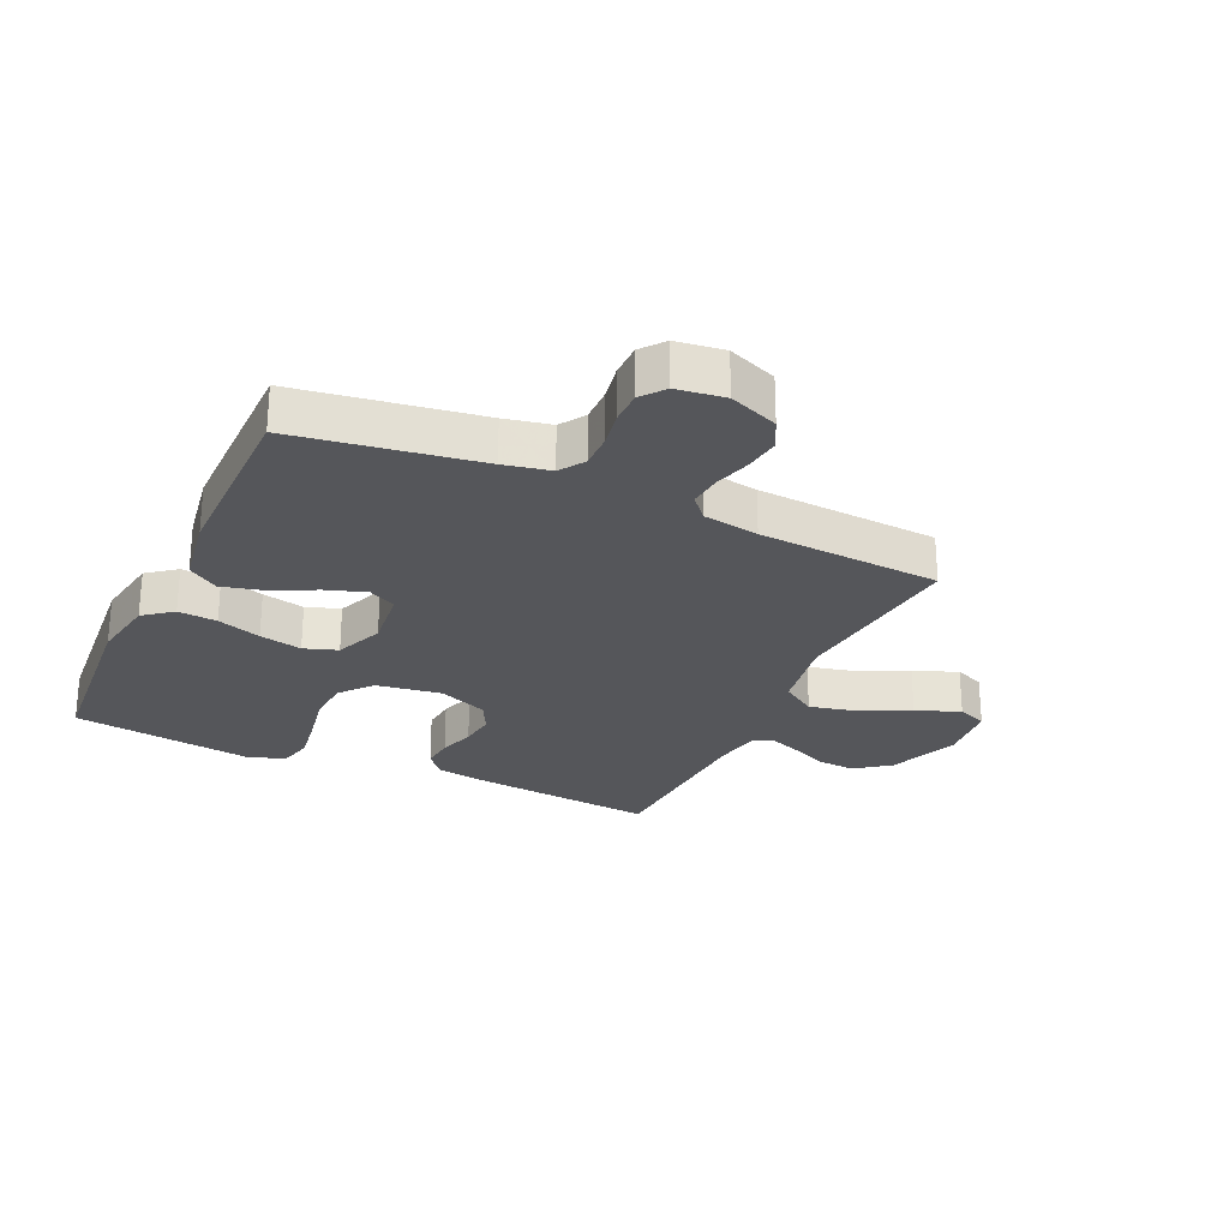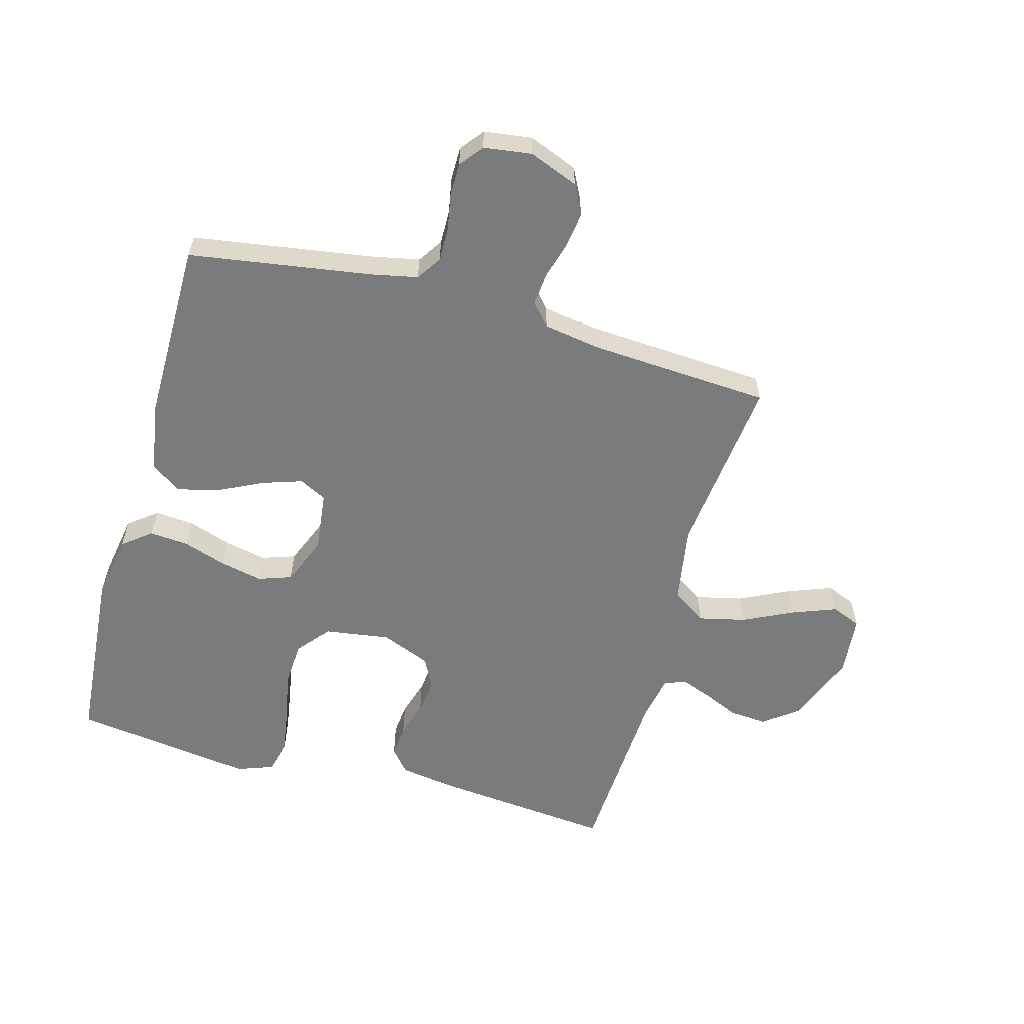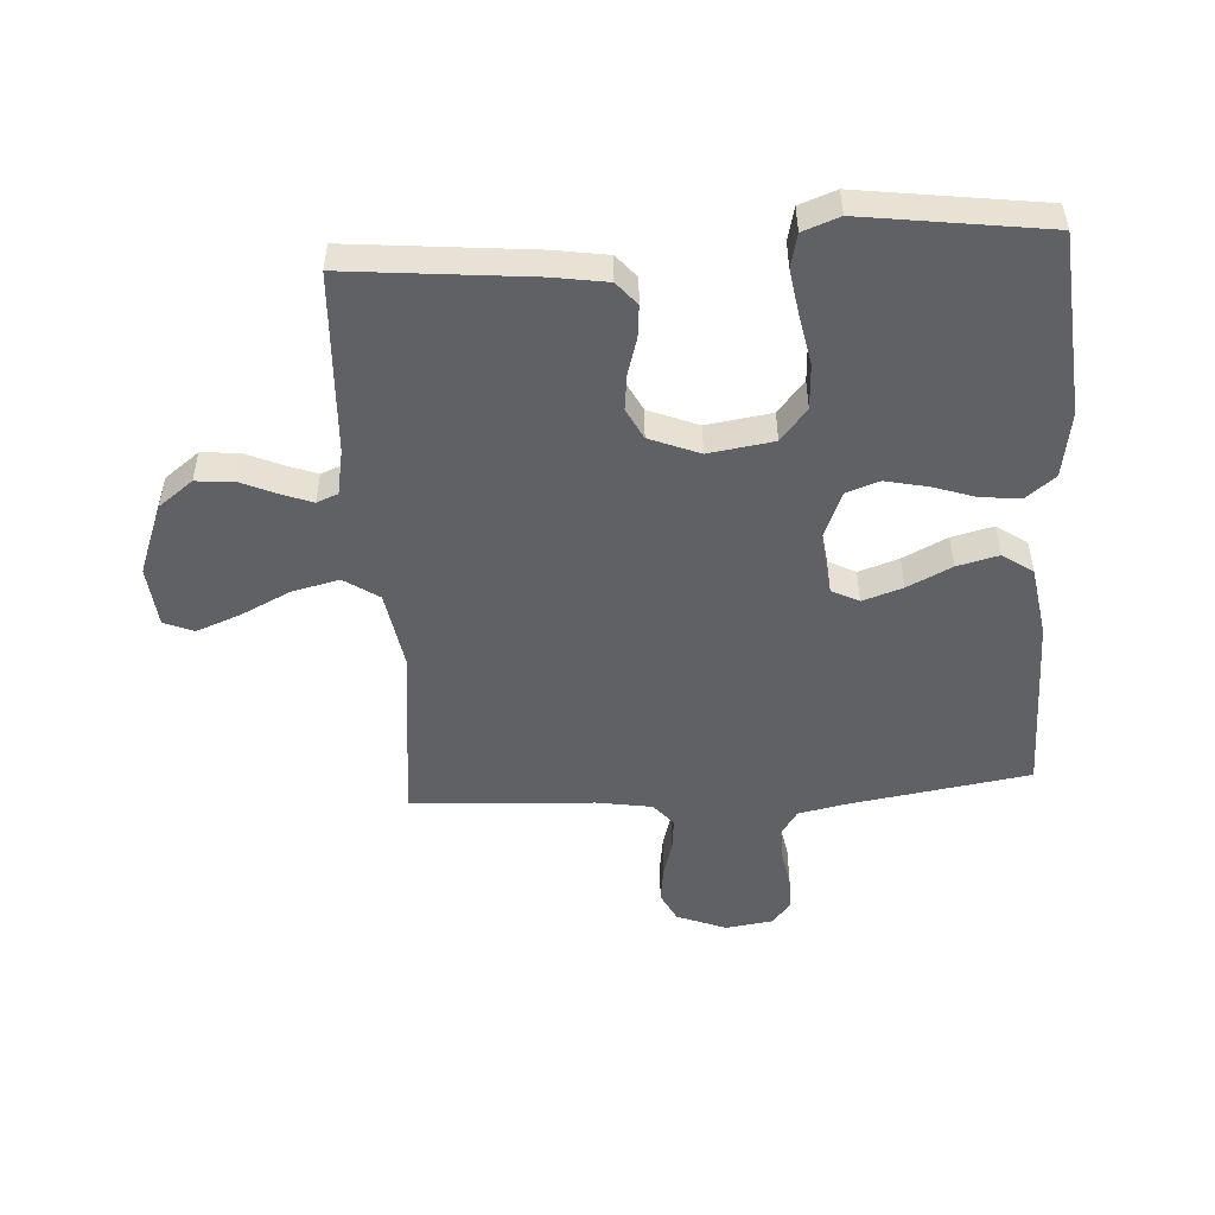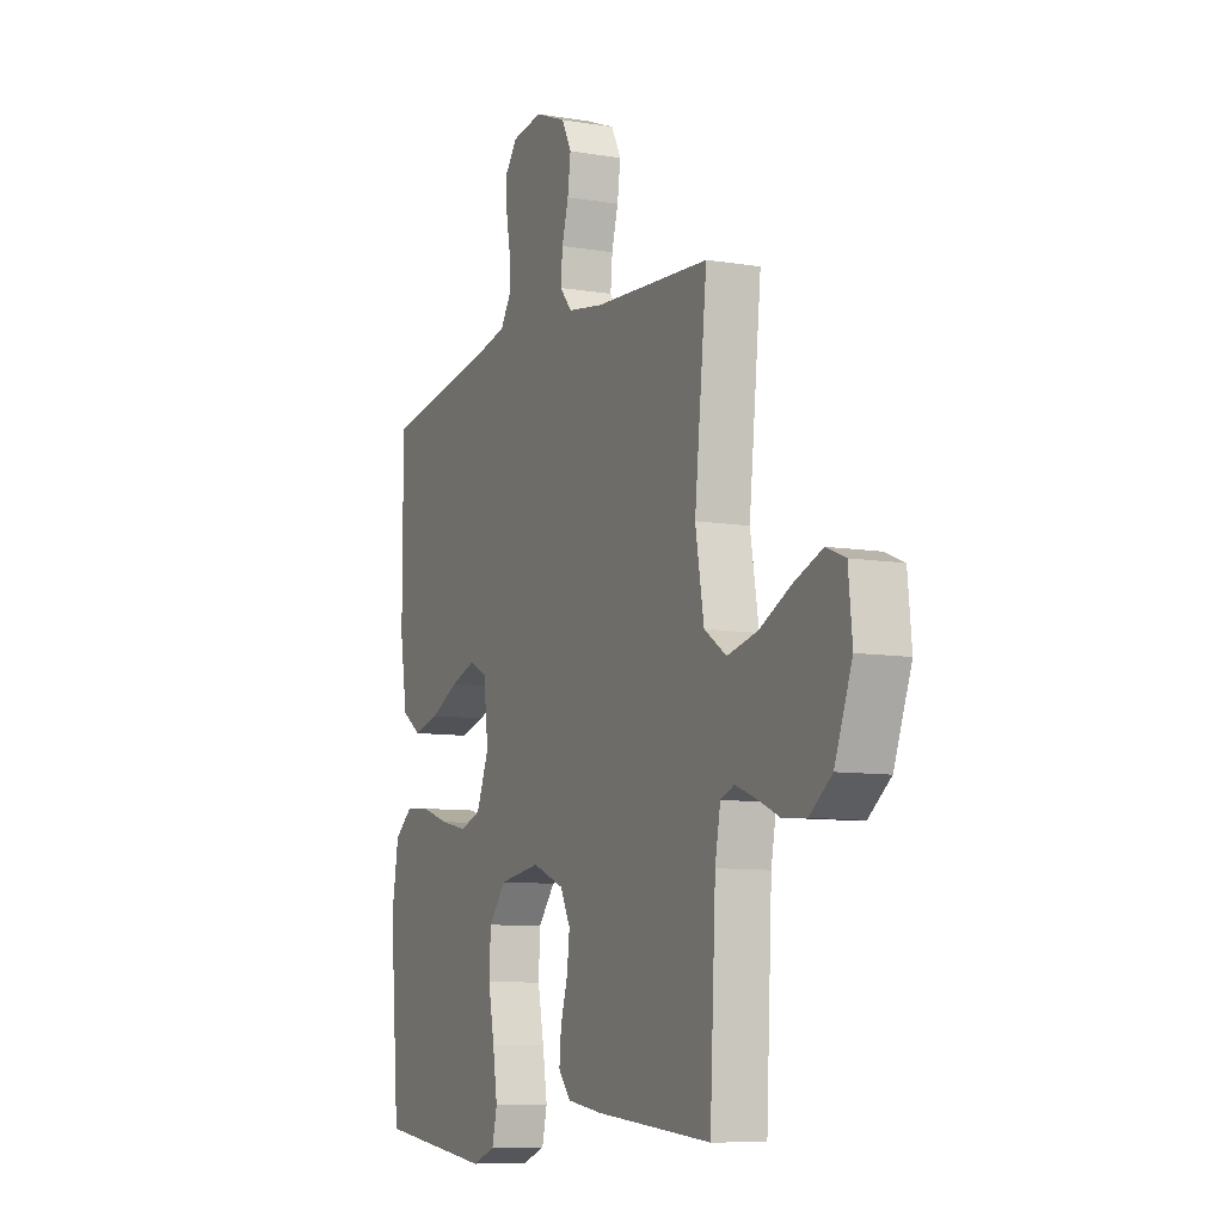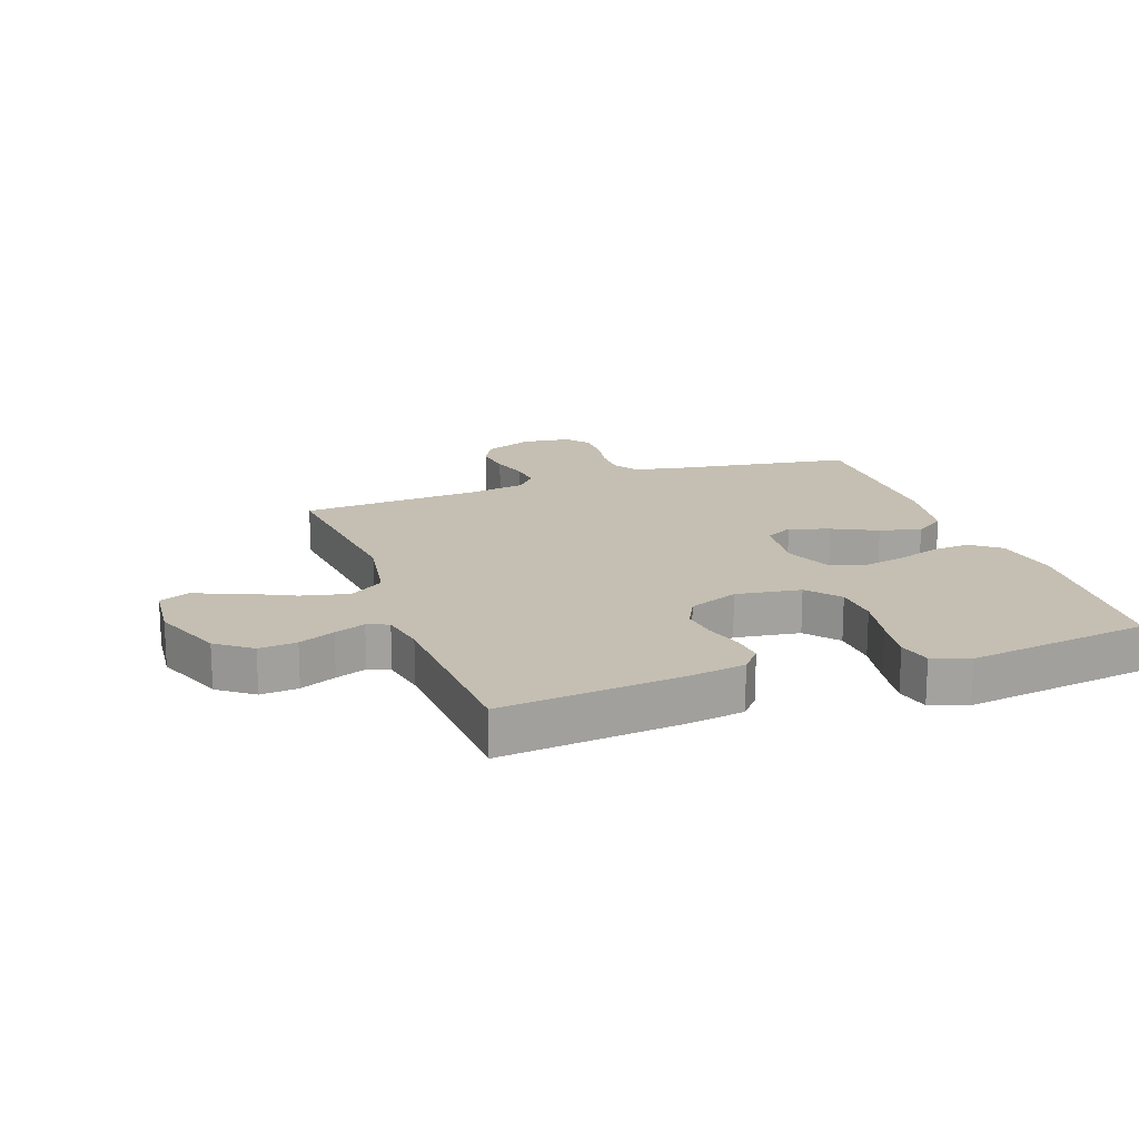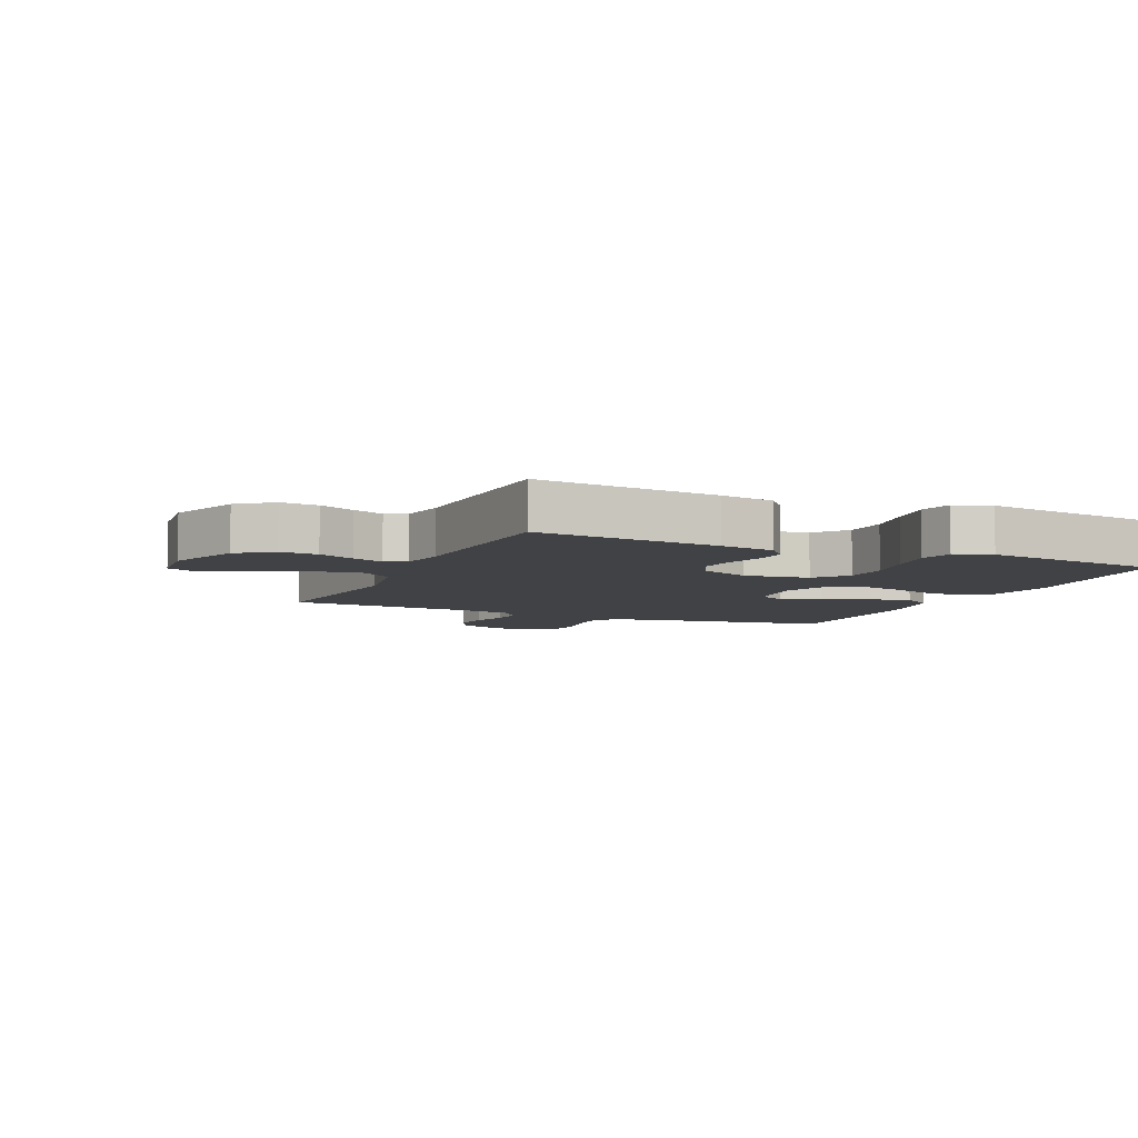
<metadata>
{"format":"obj","ext":"obj","renderer":"f3d","projection":"perspective","resolution":1024,"background":"white","views":[{"elev":-26.1,"azim":-24.9,"up":"+Y"},{"elev":-58.3,"azim":-15.6,"up":"+Y"},{"elev":-50.3,"azim":-176.4,"up":"+Y"},{"elev":-8.8,"azim":65.8,"up":"+Z"},{"elev":17.6,"azim":160.3,"up":"+Y"},{"elev":-6.6,"azim":156.1,"up":"+Y"}]}
</metadata>
<code>
v 0.5 0.07 -0.5
v 0.2 0.07 -0.471
v 0.11 0.07 -0.457
v 0.078 0.07 -0.419
v 0.083 0.07 -0.366
v 0.101 0.07 -0.306
v 0.108 0.07 -0.247
v 0.082 0.07 -0.196
v 0 0.07 -0.163
v -0.107 0.07 -0.179
v -0.151 0.07 -0.232
v -0.155 0.07 -0.306
v -0.139 0.07 -0.388
v -0.127 0.07 -0.464
v -0.14 0.07 -0.519
v -0.2 0.07 -0.541
v -0.5 0.07 -0.5
v -0.525 0.07 -0.2
v -0.507 0.07 -0.092
v -0.46 0.07 -0.055
v -0.396 0.07 -0.06
v -0.324 0.07 -0.084
v -0.254 0.07 -0.099
v -0.199 0.07 -0.08
v -0.167 0.07 0
v -0.179 0.07 0.101
v -0.224 0.07 0.124
v -0.29 0.07 0.102
v -0.363 0.07 0.066
v -0.431 0.07 0.049
v -0.481 0.07 0.083
v -0.5 0.07 0.2
v -0.5 0.07 0.5
v -0.2 0.07 0.547
v -0.124 0.07 0.563
v -0.097 0.07 0.604
v -0.098 0.07 0.66
v -0.109 0.07 0.72
v -0.109 0.07 0.775
v -0.079 0.07 0.813
v 0 0.07 0.824
v 0.081 0.07 0.792
v 0.106 0.07 0.743
v 0.098 0.07 0.684
v 0.081 0.07 0.624
v 0.076 0.07 0.57
v 0.108 0.07 0.533
v 0.2 0.07 0.518
v 0.5 0.07 0.5
v 0.468 0.07 0.2
v 0.49 0.07 0.072
v 0.547 0.07 0.034
v 0.624 0.07 0.052
v 0.706 0.07 0.092
v 0.779 0.07 0.12
v 0.828 0.07 0.1
v 0.838 0.07 0
v 0.793 0.07 -0.118
v 0.736 0.07 -0.161
v 0.674 0.07 -0.156
v 0.615 0.07 -0.13
v 0.564 0.07 -0.111
v 0.529 0.07 -0.125
v 0.515 0.07 -0.2
v 0.5 0 -0.5
v 0.2 0 -0.471
v 0.11 0 -0.457
v 0.078 0 -0.419
v 0.083 0 -0.366
v 0.101 0 -0.306
v 0.108 0 -0.247
v 0.082 0 -0.196
v 0 0 -0.163
v -0.107 0 -0.179
v -0.151 0 -0.232
v -0.155 0 -0.306
v -0.139 0 -0.388
v -0.127 0 -0.464
v -0.14 0 -0.519
v -0.2 0 -0.541
v -0.5 0 -0.5
v -0.525 0 -0.2
v -0.507 0 -0.092
v -0.46 0 -0.055
v -0.396 0 -0.06
v -0.324 0 -0.084
v -0.254 0 -0.099
v -0.199 0 -0.08
v -0.167 0 0
v -0.179 0 0.101
v -0.224 0 0.124
v -0.29 0 0.102
v -0.363 0 0.066
v -0.431 0 0.049
v -0.481 0 0.083
v -0.5 0 0.2
v -0.5 0 0.5
v -0.2 0 0.547
v -0.124 0 0.563
v -0.097 0 0.604
v -0.098 0 0.66
v -0.109 0 0.72
v -0.109 0 0.775
v -0.079 0 0.813
v 0 0 0.824
v 0.081 0 0.792
v 0.106 0 0.743
v 0.098 0 0.684
v 0.081 0 0.624
v 0.076 0 0.57
v 0.108 0 0.533
v 0.2 0 0.518
v 0.5 0 0.5
v 0.468 0 0.2
v 0.49 0 0.072
v 0.547 0 0.034
v 0.624 0 0.052
v 0.706 0 0.092
v 0.779 0 0.12
v 0.828 0 0.1
v 0.838 0 0
v 0.793 0 -0.118
v 0.736 0 -0.161
v 0.674 0 -0.156
v 0.615 0 -0.13
v 0.564 0 -0.111
v 0.529 0 -0.125
v 0.515 0 -0.2
f 59 60 61
f 58 59 61
f 57 58 61
f 56 57 61
f 55 56 61
f 54 55 61
f 53 54 61
f 52 53 61 62
f 51 52 62 63
f 48 49 50
f 47 48 50 51
f 51 63 64
f 47 51 64
f 46 47 64
f 43 44 45
f 42 43 45
f 41 42 45
f 40 41 45
f 39 40 45
f 38 39 45
f 37 38 45
f 36 37 45 46
f 32 33 34
f 31 32 34
f 30 31 34
f 29 30 34
f 28 29 34
f 27 28 34 35
f 36 46 64
f 35 36 64
f 27 35 64
f 26 27 64
f 20 21 22
f 19 20 22
f 18 19 22
f 17 18 22
f 16 17 22
f 15 16 22
f 14 15 22
f 13 14 22
f 12 13 22
f 11 12 22 23
f 10 11 23 24
f 4 5 6
f 3 4 6
f 2 3 6
f 1 2 6
f 64 1 6
f 64 6 7
f 25 26 64
f 9 10 24 25
f 8 9 25 64
f 7 8 64
f 125 124 123
f 125 123 122
f 125 122 121
f 125 121 120
f 125 120 119
f 125 119 118
f 125 118 117
f 126 125 117 116
f 127 126 116 115
f 114 113 112
f 115 114 112 111
f 128 127 115
f 128 115 111
f 128 111 110
f 109 108 107
f 109 107 106
f 109 106 105
f 109 105 104
f 109 104 103
f 109 103 102
f 109 102 101
f 110 109 101 100
f 98 97 96
f 98 96 95
f 98 95 94
f 98 94 93
f 98 93 92
f 99 98 92 91
f 128 110 100
f 128 100 99
f 128 99 91
f 128 91 90
f 86 85 84
f 86 84 83
f 86 83 82
f 86 82 81
f 86 81 80
f 86 80 79
f 86 79 78
f 86 78 77
f 86 77 76
f 87 86 76 75
f 88 87 75 74
f 70 69 68
f 70 68 67
f 70 67 66
f 70 66 65
f 70 65 128
f 71 70 128
f 128 90 89
f 89 88 74 73
f 128 89 73 72
f 128 72 71
f 1 65 66 2
f 2 66 67 3
f 3 67 68 4
f 4 68 69 5
f 5 69 70 6
f 6 70 71 7
f 7 71 72 8
f 8 72 73 9
f 9 73 74 10
f 10 74 75 11
f 11 75 76 12
f 12 76 77 13
f 13 77 78 14
f 14 78 79 15
f 15 79 80 16
f 16 80 81 17
f 17 81 82 18
f 18 82 83 19
f 19 83 84 20
f 20 84 85 21
f 21 85 86 22
f 22 86 87 23
f 23 87 88 24
f 24 88 89 25
f 25 89 90 26
f 26 90 91 27
f 27 91 92 28
f 28 92 93 29
f 29 93 94 30
f 30 94 95 31
f 31 95 96 32
f 32 96 97 33
f 33 97 98 34
f 34 98 99 35
f 35 99 100 36
f 36 100 101 37
f 37 101 102 38
f 38 102 103 39
f 39 103 104 40
f 40 104 105 41
f 41 105 106 42
f 42 106 107 43
f 43 107 108 44
f 44 108 109 45
f 45 109 110 46
f 46 110 111 47
f 47 111 112 48
f 48 112 113 49
f 49 113 114 50
f 50 114 115 51
f 51 115 116 52
f 52 116 117 53
f 53 117 118 54
f 54 118 119 55
f 55 119 120 56
f 56 120 121 57
f 57 121 122 58
f 58 122 123 59
f 59 123 124 60
f 60 124 125 61
f 61 125 126 62
f 62 126 127 63
f 63 127 128 64
f 64 128 65 1

</code>
